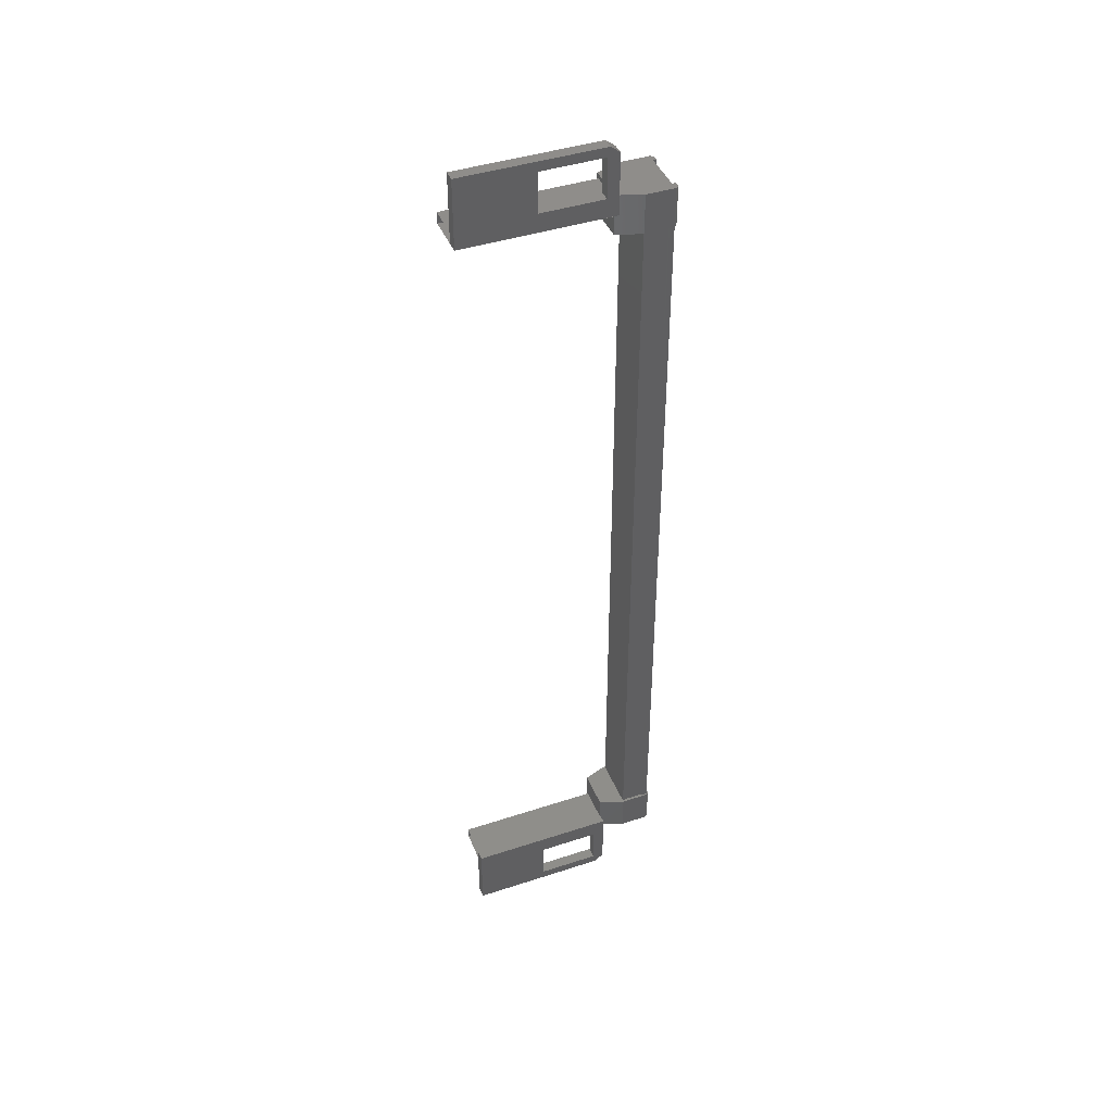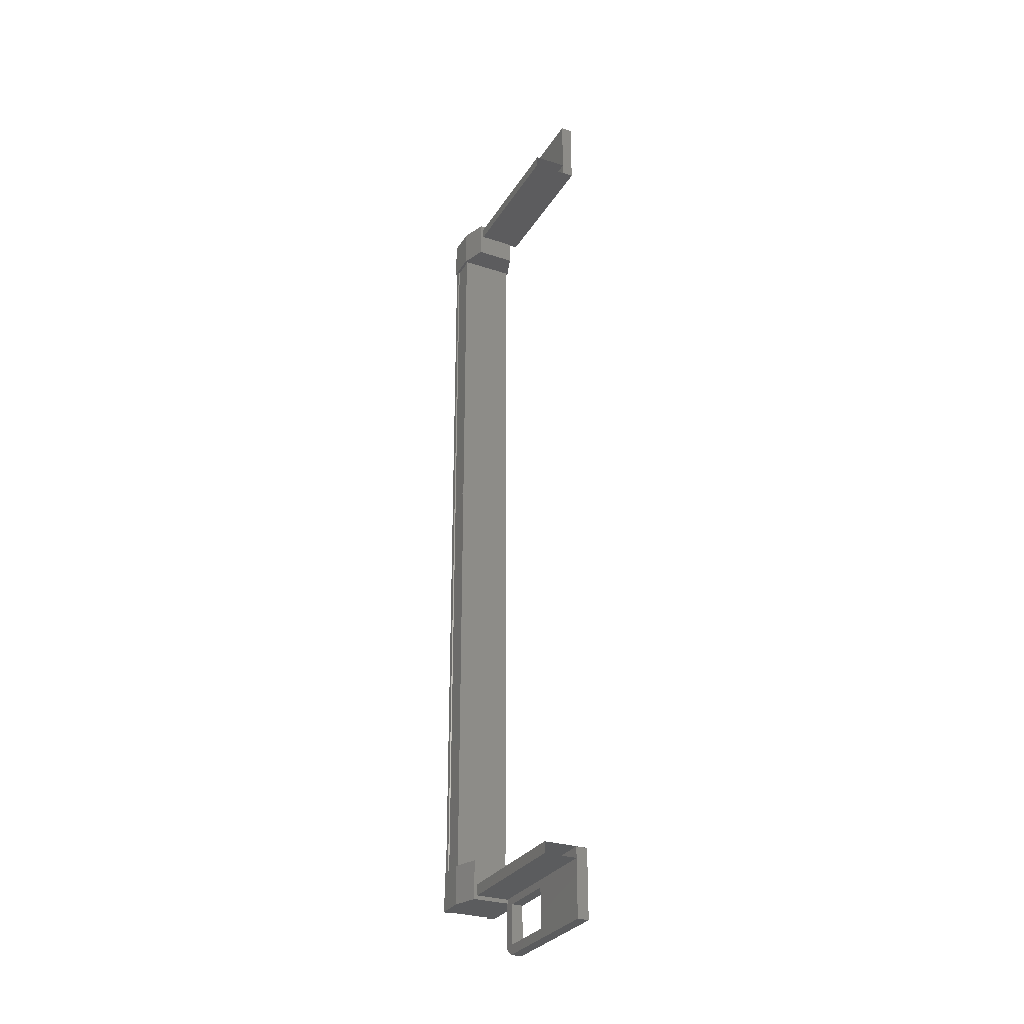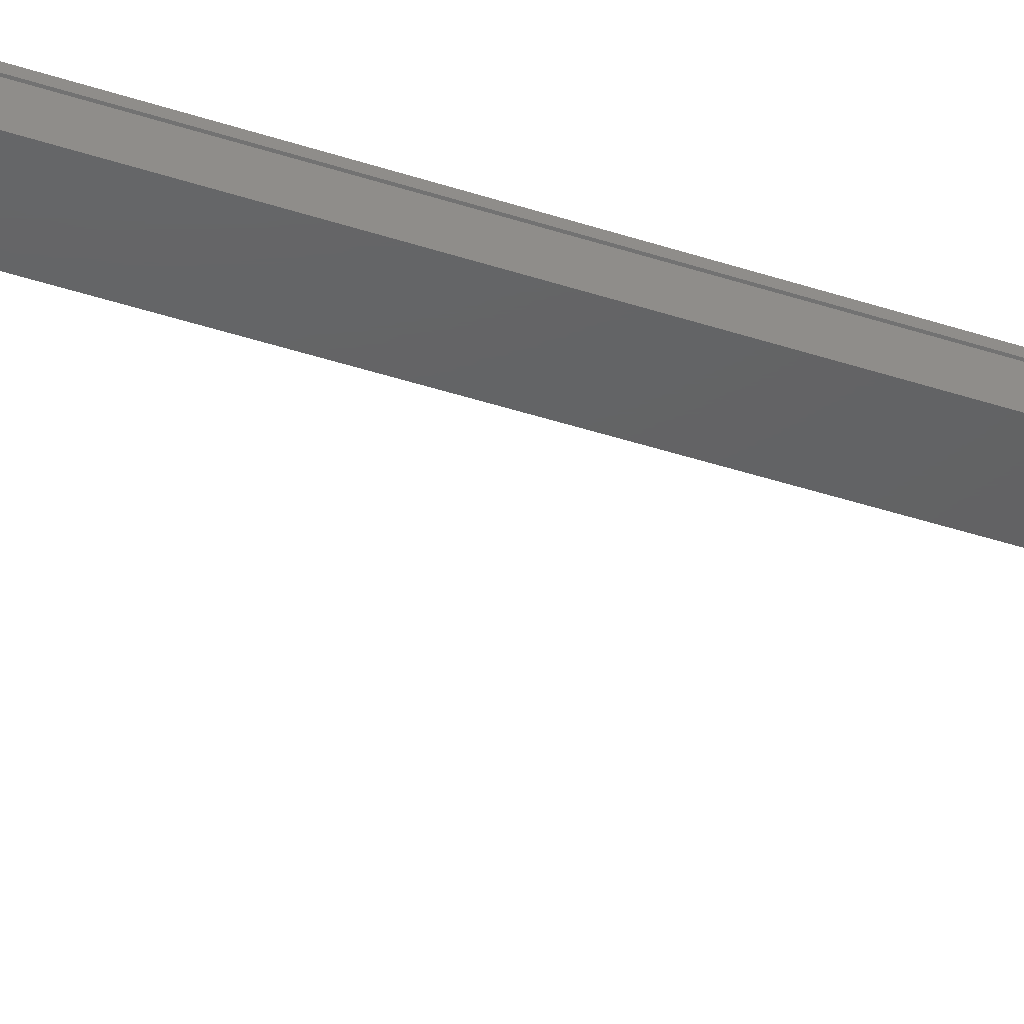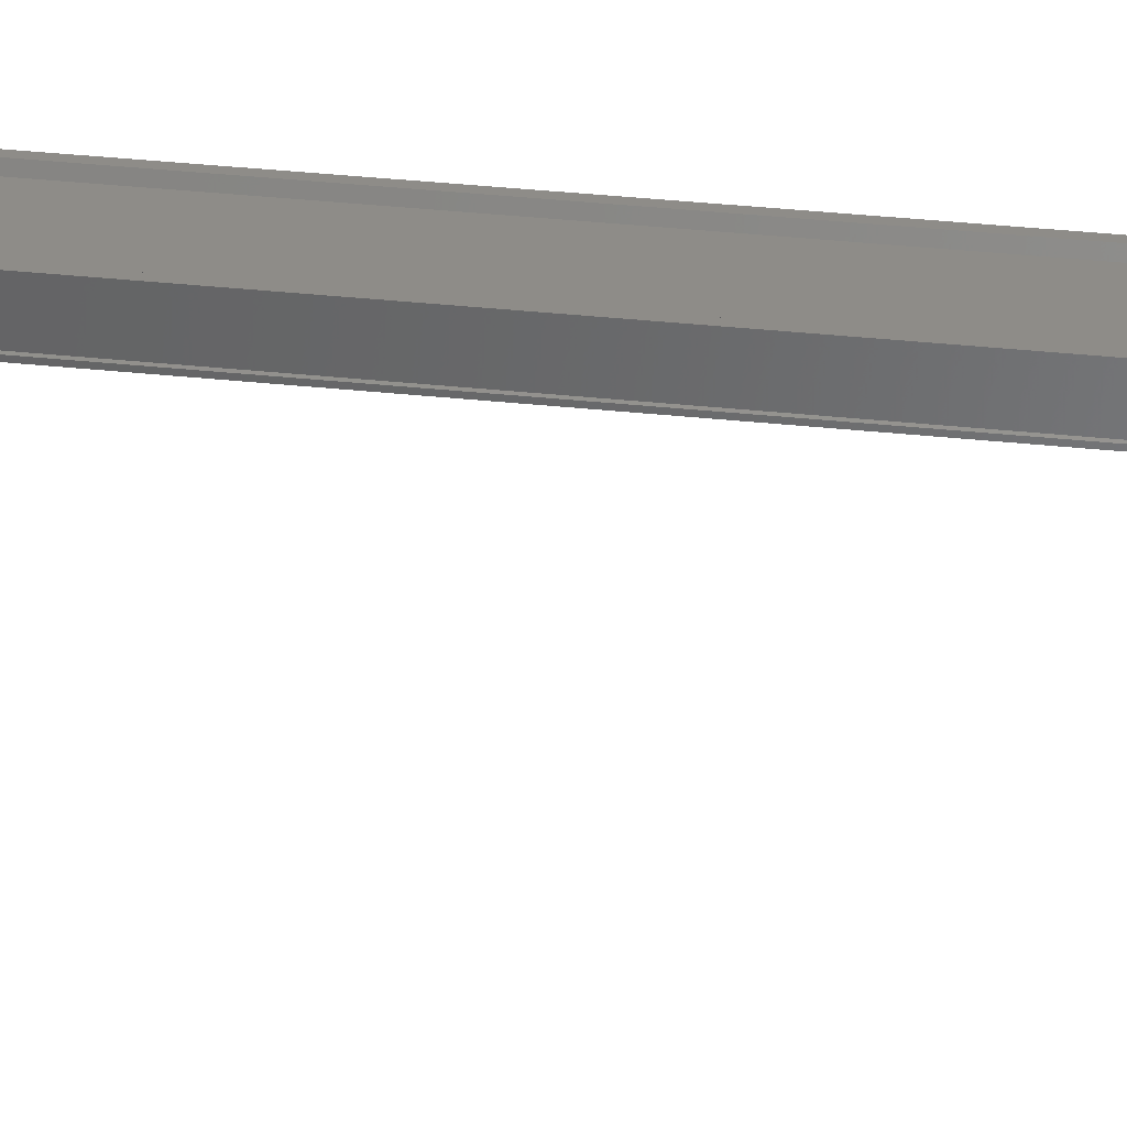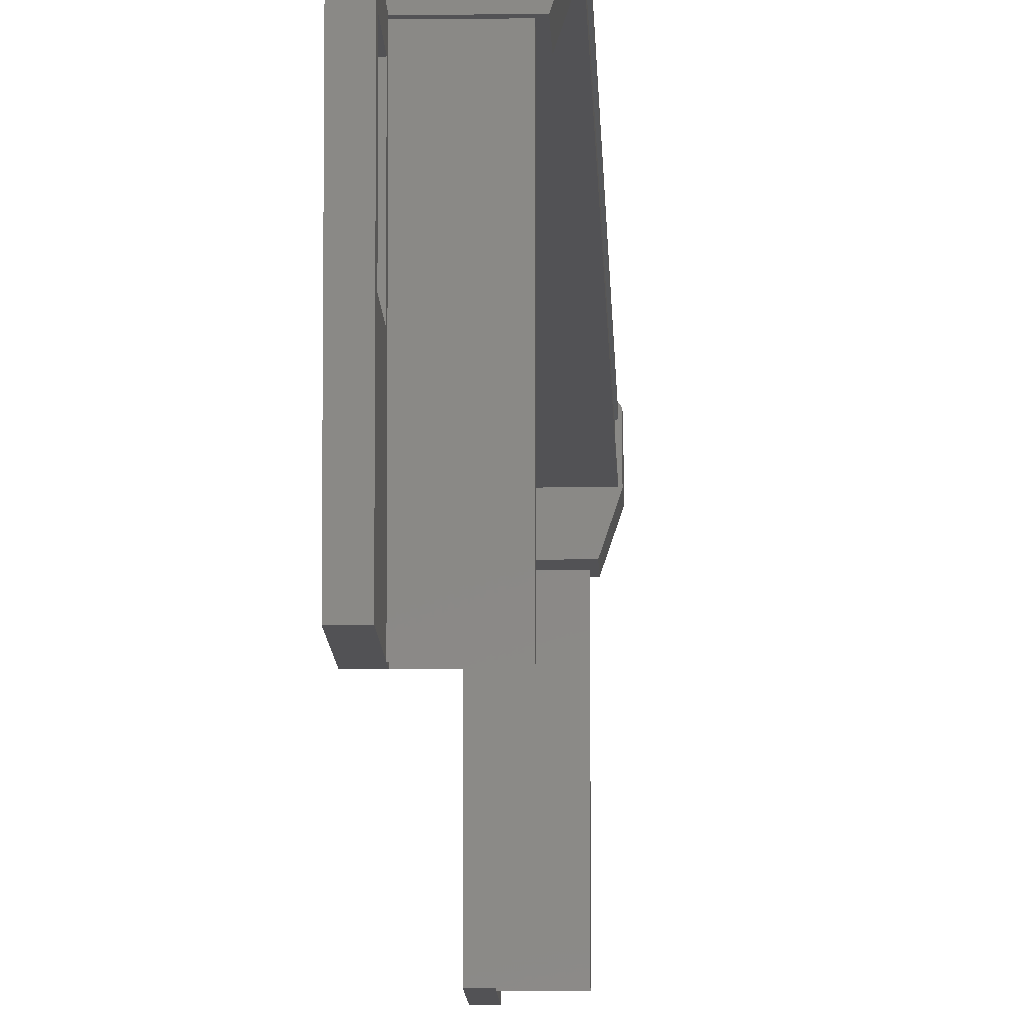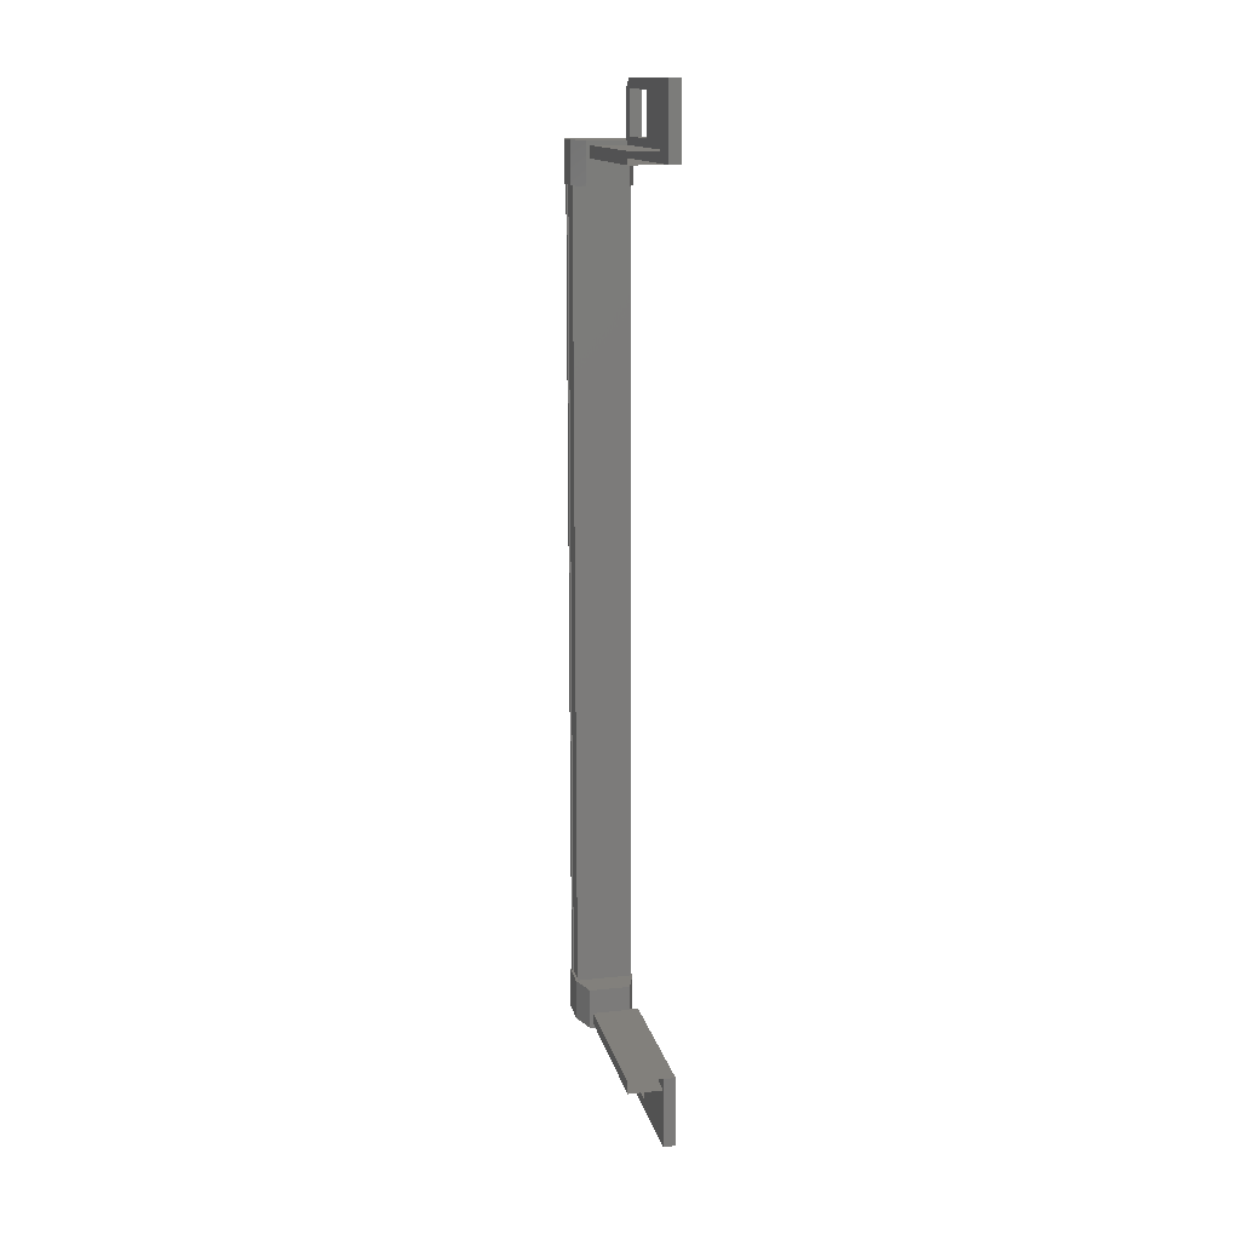
<metadata>
{"format":"stl","ext":"stl","renderer":"f3d","projection":"perspective","resolution":1024,"background":"white","views":[{"elev":42.8,"azim":-111.3,"up":"+Y"},{"elev":-29.3,"azim":154.1,"up":"+Y"},{"elev":-44.3,"azim":69.1,"up":"+Z"},{"elev":37.6,"azim":97.6,"up":"+Z"},{"elev":-9.3,"azim":1.5,"up":"+Z"},{"elev":14.7,"azim":167.2,"up":"+Y"}]}
</metadata>
<code>
# stl→obj: 132 verts, 210 faces
v -64.24 865.3 -25.52
v -64.18 864.2 -25.6
v -64.18 865.3 -25.6
v -64.18 864.2 -26.44
v -65.82 890.1 -27.48
v -65.48 890.1 -29.31
v -65.48 890.1 -27.48
v -65.48 890.4 -27.41
v -65.51 862.6 -27.41
v -65.51 862.9 -29.31
v -65.51 862.9 -27.48
v -65.84 862.9 -27.48
v -65.8 864.7 -25.58
v -65.69 864.7 -25.58
v -65.67 888.3 -25.58
v -65.58 888.3 -25.69
v -64.16 888.8 -26.44
v -64.16 887.7 -25.6
v -64.16 887.7 -26.44
v -64.4 887.7 -25.62
v -64.23 864.7 -26.36
v -64.2 888.3 -26.36
v -64.26 864.7 -26.35
v -64.24 888.3 -26.35
v -64.24 888.3 -25.73
v -65.51 863.3 -30.41
v -65.51 862.6 -31.51
v -65.51 864.6 -31.51
v -65.84 864.6 -31.51
v -65.84 864.6 -27.15
v -65.62 864.2 -25.52
v -65.78 865.3 -25.52
v -65.78 864.2 -25.52
v -65.84 865.3 -25.6
v -65.84 864.2 -25.6
v -65.48 888.4 -31.51
v -65.82 888.4 -31.51
v -65.48 890.4 -31.51
v -65.82 890.4 -31.51
v -65.82 890.4 -27.41
v -65.84 862.8 -27.15
v -65.51 862.8 -27.15
v -65.51 864.6 -27.15
v -65.51 864.1 -27.48
v -65.51 864.1 -29.31
v -64.42 864.7 -25.69
v -64.33 864.7 -25.58
v -64.31 888.3 -25.58
v -64.23 864.7 -25.58
v -64.2 888.3 -25.58
v -65.48 888.9 -29.31
v -65.48 888.9 -27.48
v -65.48 888.4 -27.15
v -65.48 890.2 -27.15
v -65.82 890.2 -27.15
v -65.82 888.8 -25.6
v -65.82 887.7 -25.6
v -65.76 888.8 -25.52
v -65.76 887.7 -25.52
v -65.6 888.8 -25.52
v -64.38 887.7 -25.52
v -64.22 887.7 -25.52
v -64.16 888.8 -25.6
v -64.18 865.3 -26.44
v -64.42 865.3 -25.62
v -64.4 865.3 -25.52
v -64.4 888.3 -25.69
v -65.6 864.7 -25.69
v -65.84 864.1 -27.48
v -65.84 864.1 -29.31
v -65.84 862.6 -31.51
v -65.84 862.6 -27.41
v -65.82 888.4 -27.15
v -65.82 888.9 -29.31
v -65.82 890.1 -29.31
v -64.53 864.6 -27.17
v -64.53 864.6 -31.51
v -64.53 864.3 -27.17
v -64.53 864.3 -31.51
v -65.84 864.3 -27.17
v -65.84 864.3 -31.51
v -64.2 888.3 -25.72
v -64.23 864.7 -25.72
v -64.26 864.7 -25.73
v -65.82 888.7 -31.51
v -65.82 888.7 -27.17
v -64.51 888.7 -31.51
v -64.51 888.7 -27.17
v -64.51 888.4 -31.51
v -64.51 888.4 -27.17
v -65.82 888.4 -27.17
v -64.23 864.7 -26.43
v -64.2 888.3 -26.43
v -65.8 864.7 -26.43
v -65.77 888.3 -26.43
v -65.8 864.7 -26.36
v -65.77 888.3 -26.36
v -65.76 864.7 -26.35
v -65.74 888.3 -26.35
v -65.76 864.7 -25.73
v -65.74 888.3 -25.73
v -65.8 864.7 -25.72
v -65.77 888.3 -25.72
v -65.77 888.3 -25.58
v -65.48 889.7 -30.41
v -65.82 888.9 -27.48
v -65.84 862.9 -29.31
v -65.6 864.2 -25.62
v -65.6 865.3 -25.62
v -65.62 865.3 -25.52
v -65.84 865.3 -26.44
v -65.84 864.2 -26.44
v -64.42 864.2 -25.62
v -64.24 864.2 -25.52
v -64.4 864.2 -25.52
v -65.59 865.3 -27.18
v -65.59 864.2 -27.18
v -64.43 864.2 -27.18
v -64.43 865.3 -27.18
v -65.82 888.8 -26.44
v -64.41 888.8 -27.18
v -64.41 887.7 -27.18
v -65.57 887.7 -27.18
v -65.57 888.8 -27.18
v -65.82 887.7 -26.44
v -65.58 887.7 -25.62
v -64.4 888.8 -25.62
v -64.38 888.8 -25.52
v -64.22 888.8 -25.52
v -65.58 888.8 -25.62
v -65.6 887.7 -25.52
v -65.84 864.6 -27.17
f 1 2 3
f 3 2 4
f 5 6 7
f 7 6 8
f 9 10 11
f 11 10 12
f 13 14 15
f 15 14 16
f 17 18 19
f 19 18 20
f 21 22 23
f 23 22 24
f 24 25 23
f 26 27 28
f 28 27 29
f 29 30 28
f 31 32 33
f 33 32 34
f 34 35 33
f 36 37 38
f 38 37 39
f 39 40 38
f 41 42 43
f 43 42 44
f 44 45 43
f 46 47 48
f 48 47 49
f 49 50 48
f 51 52 53
f 53 52 54
f 54 55 53
f 56 57 58
f 58 57 59
f 59 60 58
f 61 20 62
f 62 20 18
f 18 63 62
f 17 63 18
f 4 64 3
f 3 64 65
f 65 1 3
f 66 1 65
f 48 67 46
f 46 67 16
f 16 68 46
f 14 68 16
f 69 30 70
f 70 30 29
f 29 71 70
f 27 71 29
f 72 71 27
f 36 73 37
f 37 73 74
f 74 39 37
f 75 39 74
f 40 39 75
f 29 76 77
f 77 76 78
f 78 79 77
f 80 79 78
f 81 79 80
f 50 49 82
f 82 49 83
f 83 25 82
f 84 25 83
f 23 25 84
f 85 86 87
f 87 86 88
f 88 89 87
f 90 89 88
f 37 89 90
f 90 91 37
f 21 92 93
f 93 92 94
f 94 95 93
f 96 95 94
f 97 95 96
f 96 98 97
f 97 98 99
f 99 98 100
f 100 101 99
f 102 101 100
f 103 101 102
f 102 13 103
f 103 13 104
f 104 13 15
f 40 8 38
f 38 8 6
f 6 105 38
f 51 105 6
f 36 105 51
f 51 53 36
f 36 53 73
f 73 53 55
f 55 106 73
f 5 106 55
f 52 106 5
f 5 7 52
f 52 7 54
f 54 7 8
f 8 55 54
f 40 55 8
f 5 55 40
f 40 75 5
f 5 75 6
f 6 75 74
f 74 51 6
f 106 51 74
f 52 51 106
f 44 69 45
f 45 69 70
f 70 10 45
f 107 10 70
f 12 10 107
f 107 72 12
f 12 72 41
f 41 72 9
f 9 42 41
f 11 42 9
f 44 42 11
f 11 12 44
f 44 12 69
f 69 12 41
f 41 30 69
f 43 30 41
f 28 30 43
f 43 45 28
f 28 45 26
f 26 45 10
f 10 27 26
f 9 27 10
f 72 27 9
f 108 109 31
f 31 109 110
f 110 32 31
f 109 32 110
f 34 32 109
f 109 111 34
f 34 111 35
f 35 111 112
f 112 108 35
f 4 108 112
f 113 108 4
f 4 2 113
f 113 2 114
f 114 2 1
f 1 115 114
f 66 115 1
f 113 115 66
f 66 65 113
f 113 65 109
f 109 65 64
f 64 111 109
f 116 111 64
f 112 111 116
f 116 117 112
f 112 117 118
f 118 117 116
f 116 119 118
f 64 119 116
f 118 119 64
f 64 4 118
f 118 4 112
f 120 17 121
f 121 17 19
f 19 122 121
f 123 122 19
f 121 122 123
f 123 124 121
f 121 124 120
f 120 124 123
f 123 125 120
f 19 125 123
f 126 125 19
f 19 20 126
f 126 20 127
f 127 20 61
f 61 128 127
f 62 128 61
f 129 128 62
f 62 63 129
f 129 63 127
f 127 63 17
f 17 130 127
f 120 130 17
f 56 130 120
f 120 125 56
f 56 125 57
f 57 125 126
f 126 59 57
f 131 59 126
f 60 59 131
f 131 126 60
f 60 126 130
f 130 126 127
f 70 71 107
f 107 71 72
f 56 58 130
f 130 58 60
f 35 108 33
f 33 108 31
f 129 127 128
f 114 115 113
f 38 105 36
f 113 109 108
f 78 76 80
f 88 86 90
f 93 22 21
f 76 29 132
f 73 106 74

</code>
